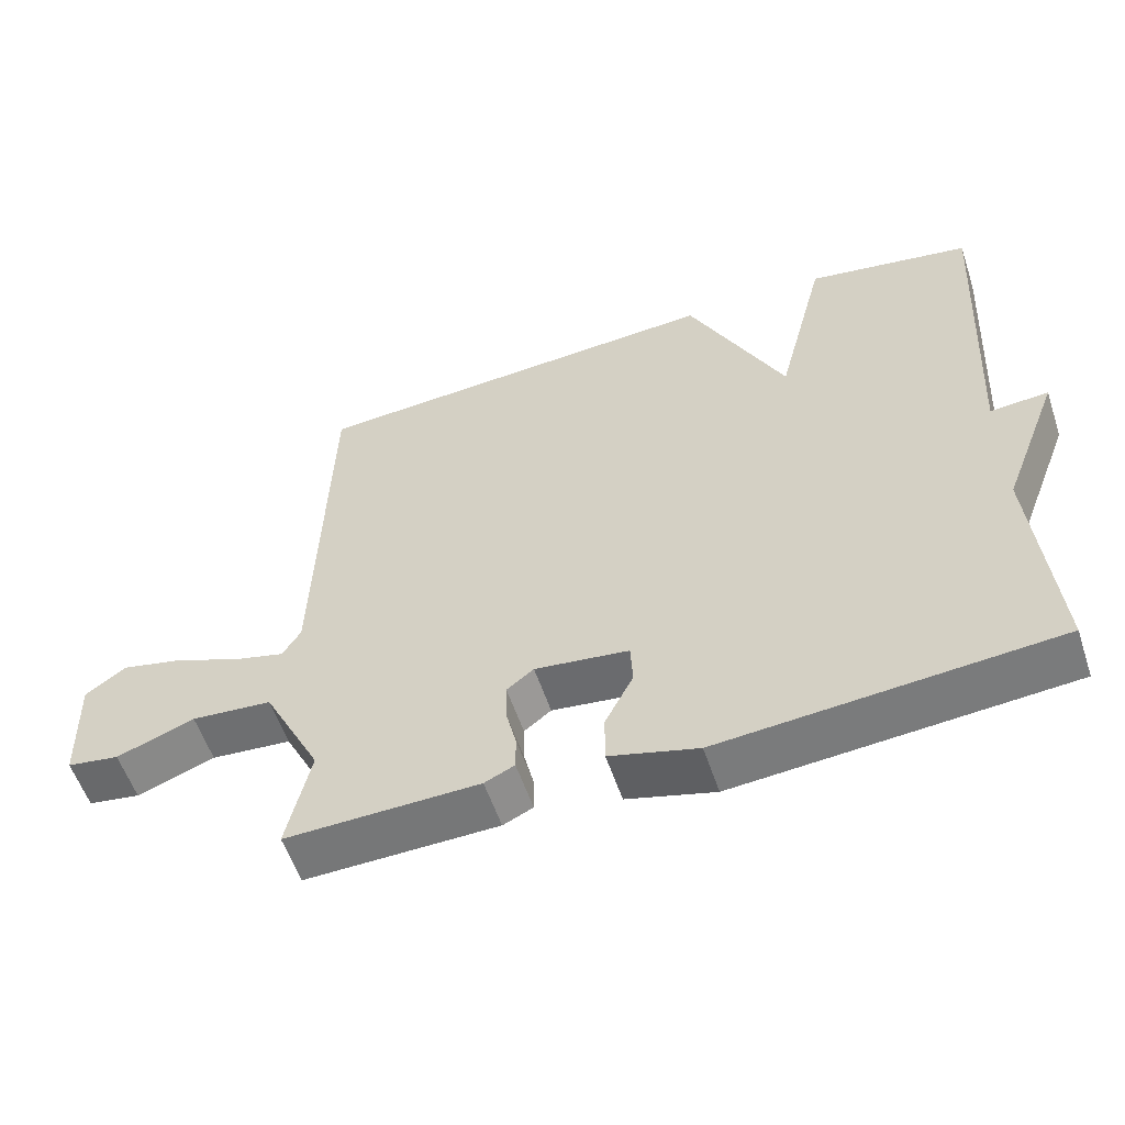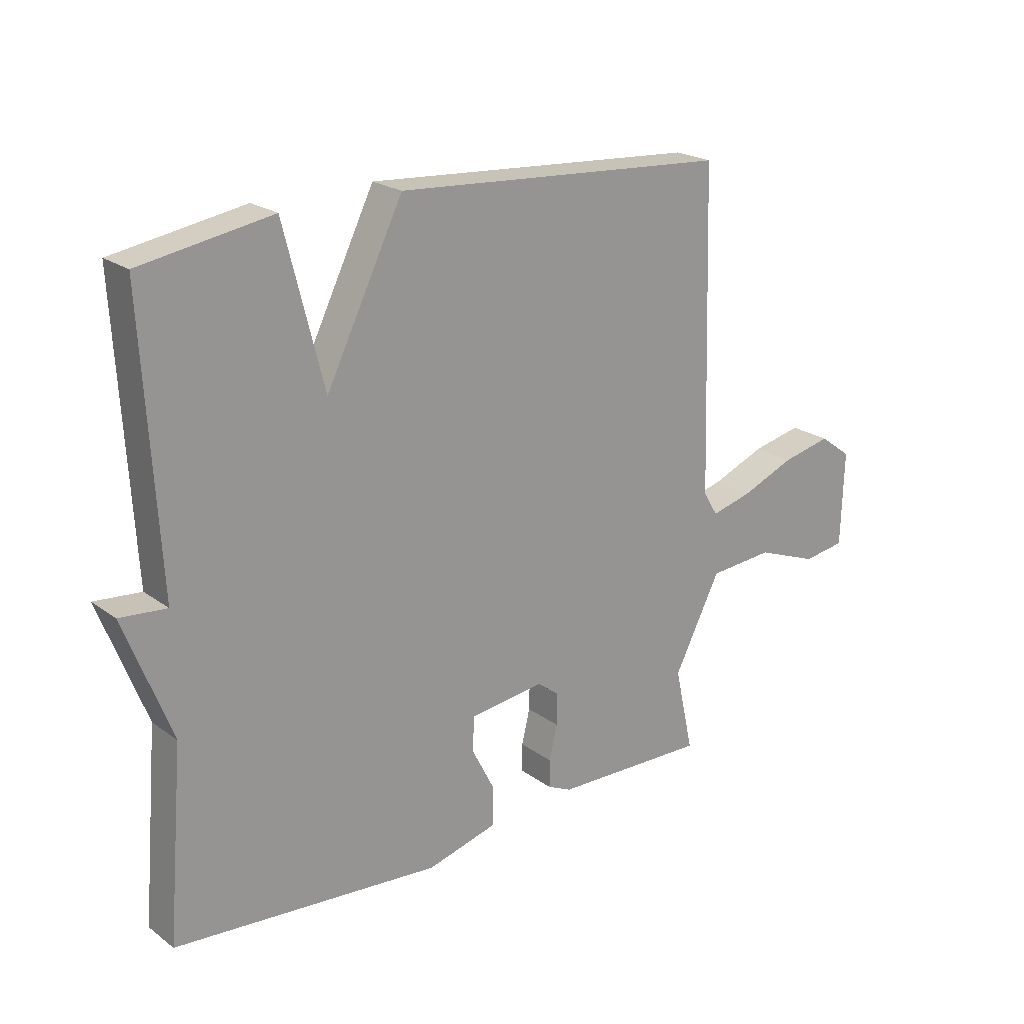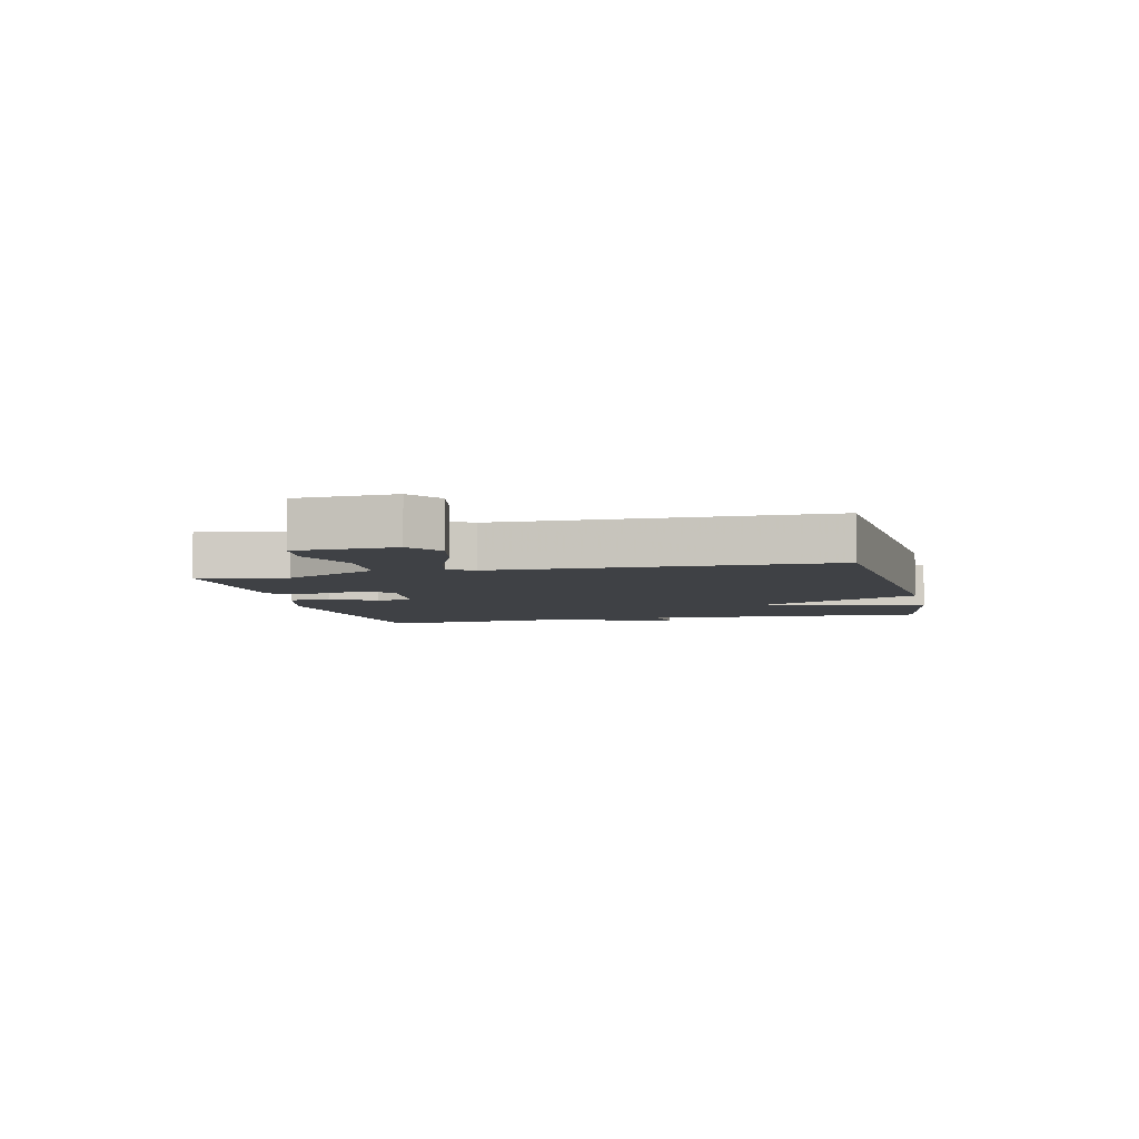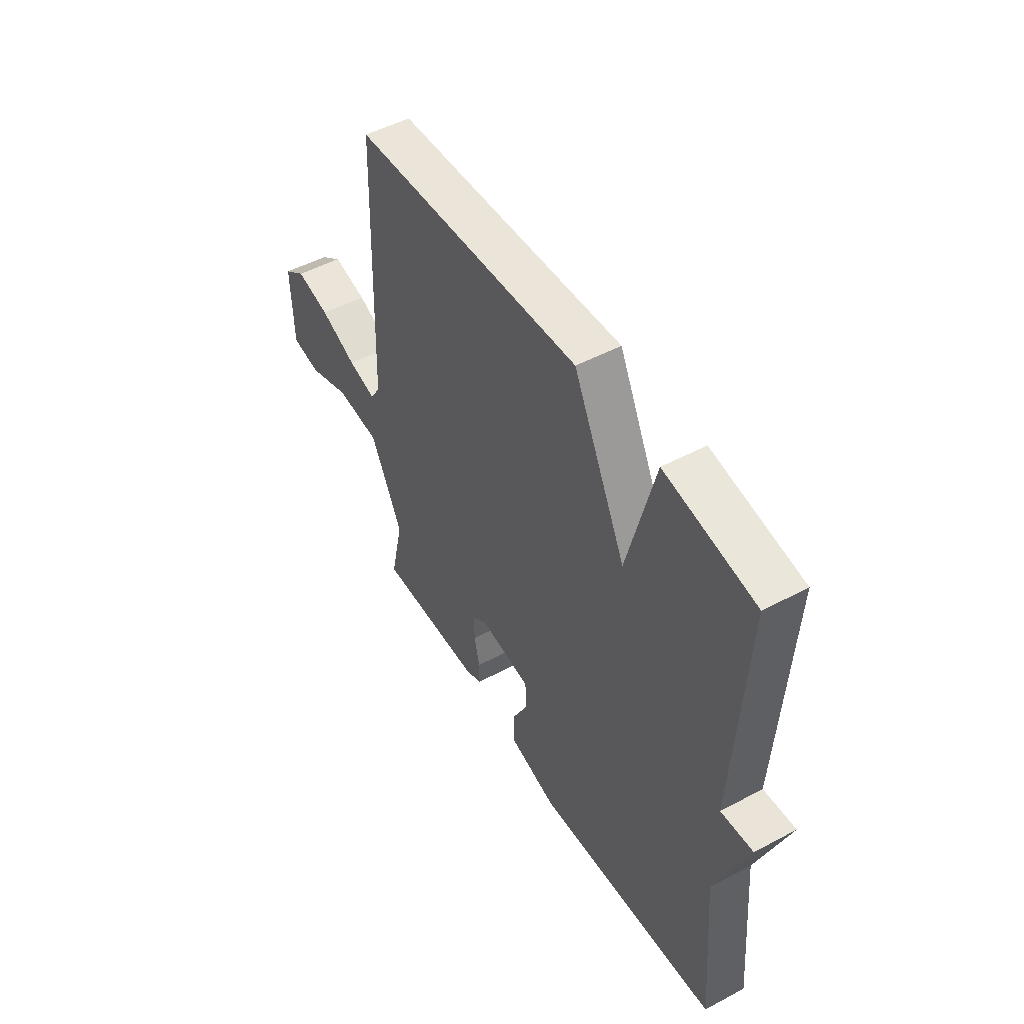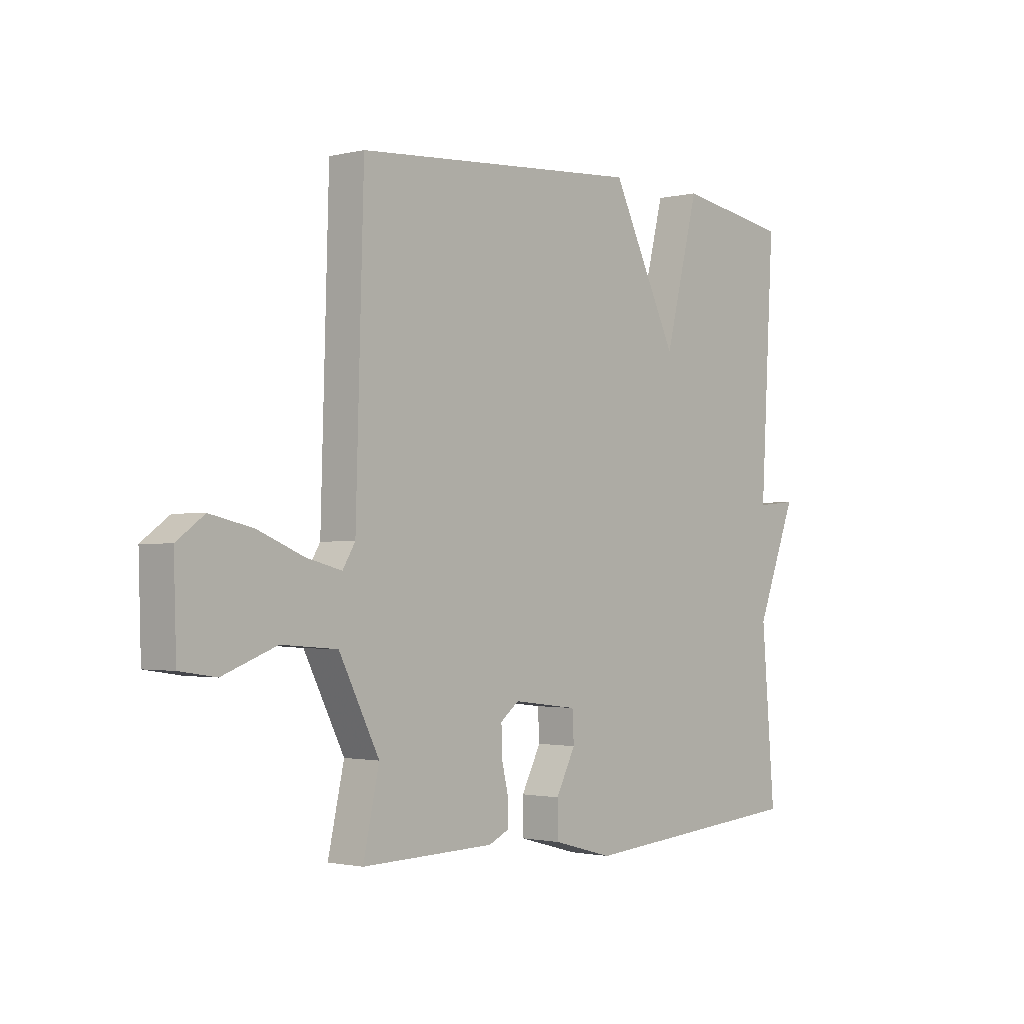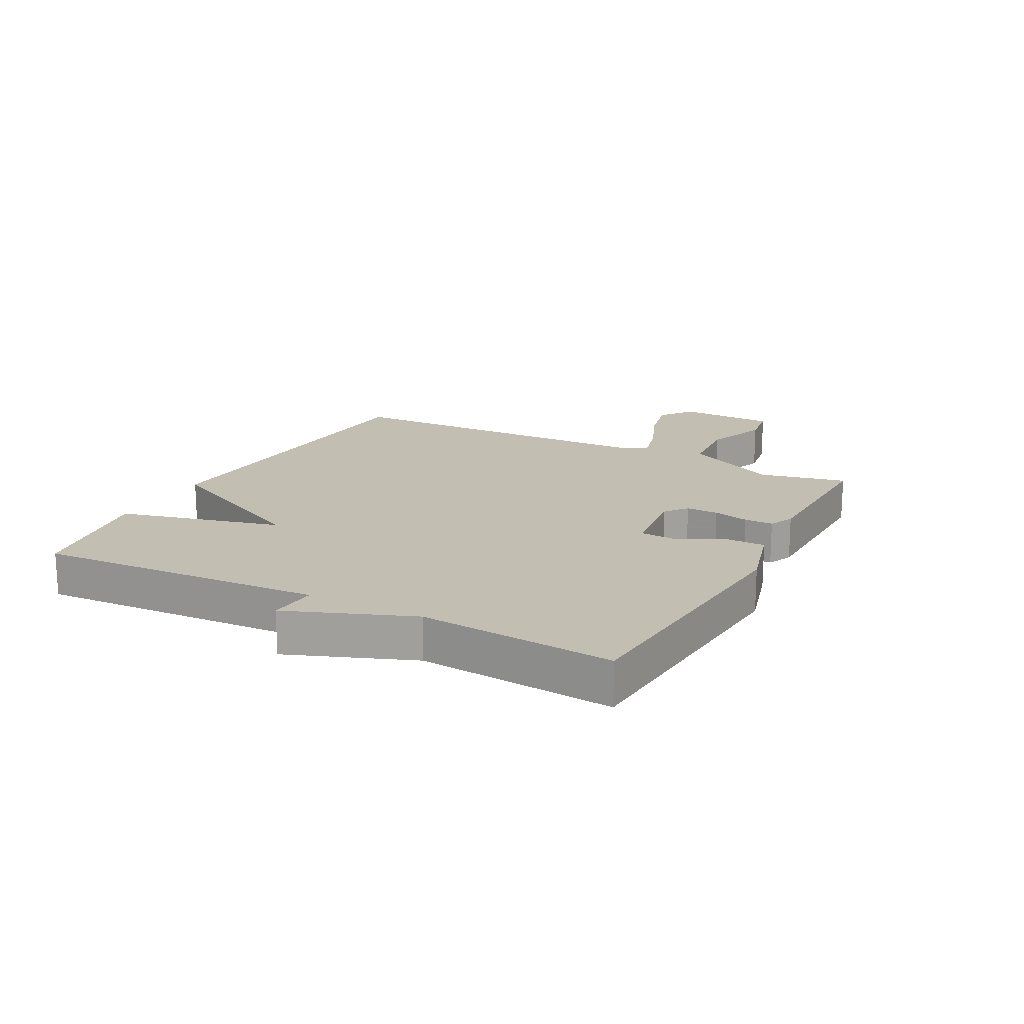
<metadata>
{"format":"obj","ext":"obj","renderer":"f3d","projection":"perspective","resolution":1024,"background":"white","views":[{"elev":-56.5,"azim":18.4,"up":"+Z"},{"elev":21.6,"azim":141.6,"up":"+Z"},{"elev":-5.5,"azim":-76.4,"up":"+Y"},{"elev":49.9,"azim":59.6,"up":"+Z"},{"elev":-1.5,"azim":-48.9,"up":"+Z"},{"elev":17.4,"azim":117.8,"up":"+Y"}]}
</metadata>
<code>
v 0.5 0.07 0.5
v 0.473 0.07 0.024
v 0.553 0.07 0.031
v 0.473 0.07 -0.176
v 0.5 0.07 -0.5
v 0.042 0.07 -0.537
v -0.079 0.07 -0.504
v -0.079 0.07 -0.436
v -0.04 0.07 -0.36
v -0.043 0.07 -0.301
v -0.172 0.07 -0.285
v -0.209 0.07 -0.314
v -0.208 0.07 -0.368
v -0.194 0.07 -0.427
v -0.194 0.07 -0.475
v -0.235 0.07 -0.494
v -0.5 0.07 -0.5
v -0.468 0.07 -0.355
v -0.548 0.07 -0.197
v -0.659 0.07 -0.188
v -0.766 0.07 -0.228
v -0.838 0.07 -0.217
v -0.843 0.07 -0.054
v -0.788 0.07 -0.014
v -0.703 0.07 -0.033
v -0.611 0.07 -0.071
v -0.541 0.07 -0.089
v -0.516 0.07 -0.048
v -0.5 0.07 0.5
v 0.075 0.07 0.538
v 0.207 0.07 0.27
v 0.275 0.07 0.538
v 0.5 0 0.5
v 0.473 0 0.024
v 0.553 0 0.031
v 0.473 0 -0.176
v 0.5 0 -0.5
v 0.042 0 -0.537
v -0.079 0 -0.504
v -0.079 0 -0.436
v -0.04 0 -0.36
v -0.043 0 -0.301
v -0.172 0 -0.285
v -0.209 0 -0.314
v -0.208 0 -0.368
v -0.194 0 -0.427
v -0.194 0 -0.475
v -0.235 0 -0.494
v -0.5 0 -0.5
v -0.468 0 -0.355
v -0.548 0 -0.197
v -0.659 0 -0.188
v -0.766 0 -0.228
v -0.838 0 -0.217
v -0.843 0 -0.054
v -0.788 0 -0.014
v -0.703 0 -0.033
v -0.611 0 -0.071
v -0.541 0 -0.089
v -0.516 0 -0.048
v -0.5 0 0.5
v 0.075 0 0.538
v 0.207 0 0.27
v 0.275 0 0.538
f 31 32 1 2
f 28 29 30 31
f 27 28 31 2
f 24 25 26
f 23 24 26
f 22 23 26
f 21 22 26
f 20 21 26
f 19 20 26 27
f 27 2 3
f 19 27 3
f 18 19 3
f 16 17 18
f 15 16 18
f 14 15 18
f 13 14 18
f 12 13 18
f 11 12 18
f 7 8 9
f 6 7 9
f 5 6 9
f 4 5 9
f 4 9 10
f 3 4 10 11
f 3 11 18
f 34 33 64 63
f 63 62 61 60
f 34 63 60 59
f 58 57 56
f 58 56 55
f 58 55 54
f 58 54 53
f 58 53 52
f 59 58 52 51
f 35 34 59
f 35 59 51
f 35 51 50
f 50 49 48
f 50 48 47
f 50 47 46
f 50 46 45
f 50 45 44
f 50 44 43
f 41 40 39
f 41 39 38
f 41 38 37
f 41 37 36
f 42 41 36
f 43 42 36 35
f 50 43 35
f 1 33 34 2
f 2 34 35 3
f 3 35 36 4
f 4 36 37 5
f 5 37 38 6
f 6 38 39 7
f 7 39 40 8
f 8 40 41 9
f 9 41 42 10
f 10 42 43 11
f 11 43 44 12
f 12 44 45 13
f 13 45 46 14
f 14 46 47 15
f 15 47 48 16
f 16 48 49 17
f 17 49 50 18
f 18 50 51 19
f 19 51 52 20
f 20 52 53 21
f 21 53 54 22
f 22 54 55 23
f 23 55 56 24
f 24 56 57 25
f 25 57 58 26
f 26 58 59 27
f 27 59 60 28
f 28 60 61 29
f 29 61 62 30
f 30 62 63 31
f 31 63 64 32
f 32 64 33 1

</code>
